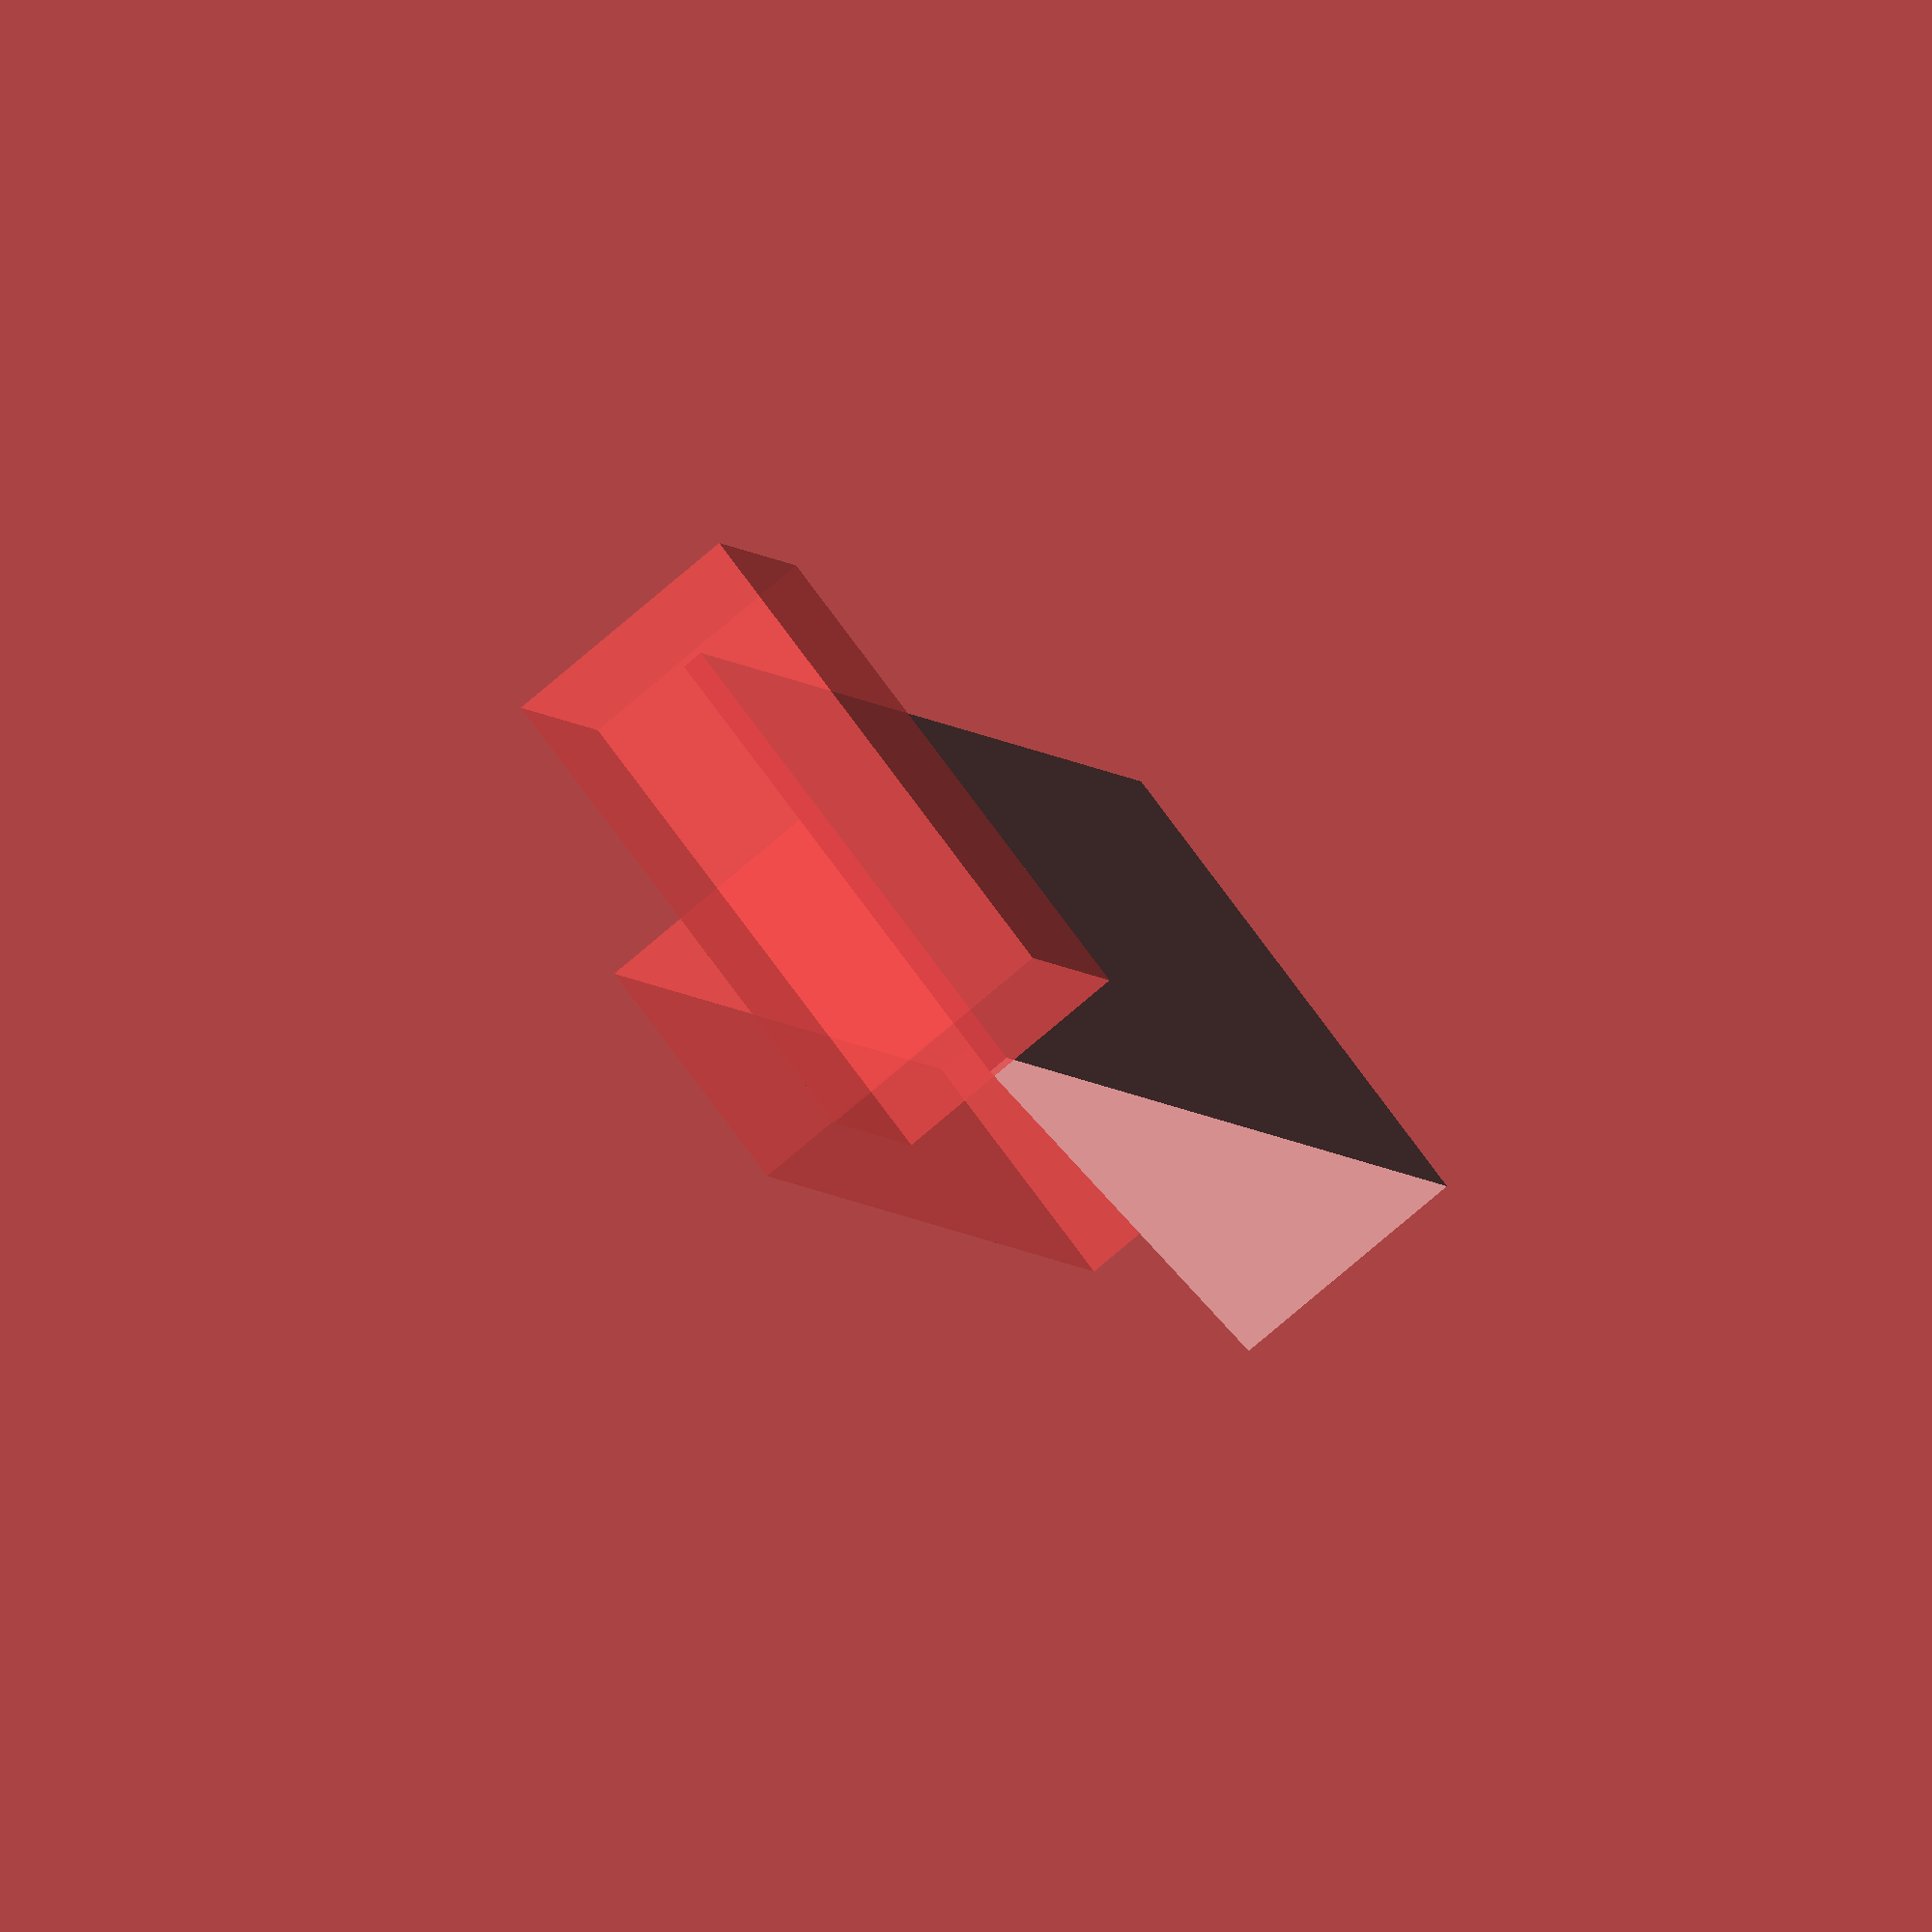
<openscad>
door_stopper_simple();

module door_stopper_simple() {
  height = 20;
  length = 125;
  width = 40;
  half_width = width / 2;

  borders = 10; // 1 cm on each side

  top_cube_length = length - 4 * borders;
  top_cube_width = width - 2 * borders;
  top_cube_height = height; // make it big enough
  top_z = height / 2 + 4;   // adjust manually ;)

  tip_cut_pos = length / 2 - 0.5;

  difference() {
    translate([ -length / 2.0, 0, 0 ]) {
      polyhedron(points =
                     [
                       [ 0, -half_width, height ], [ 0, half_width, height ],
                       [ 0, half_width, 0 ], [ 0, -half_width, 0 ],
                       [ length, -half_width, 0 ], [ length, half_width, 0 ]
                     ],
                 triangles = 
                    [
                      [ 0, 3, 2 ],
                      [ 0, 2, 1 ],
                      [ 3, 0, 4 ],
                      [ 1, 2, 5 ],
                      [ 0, 5, 4 ],
                      [ 0, 1, 5 ],
                      [ 5, 2, 4 ],
                      [ 4, 2, 3 ],
                    ]);
    }

    // top inset
    translate([ -1 * borders, 0, top_z ]) {
      #cube([ top_cube_length,
                     top_cube_width,
		     top_cube_height],
		    center=true) ;
    }
    // cut of the tip a bit

    translate([ tip_cut_pos, 0, 0 ]) {
      #cube([ 20,
                     width + 1,
		     height],
		    center=true) ;
    }
  }
}
</openscad>
<views>
elev=254.3 azim=243.3 roll=49.2 proj=o view=solid
</views>
